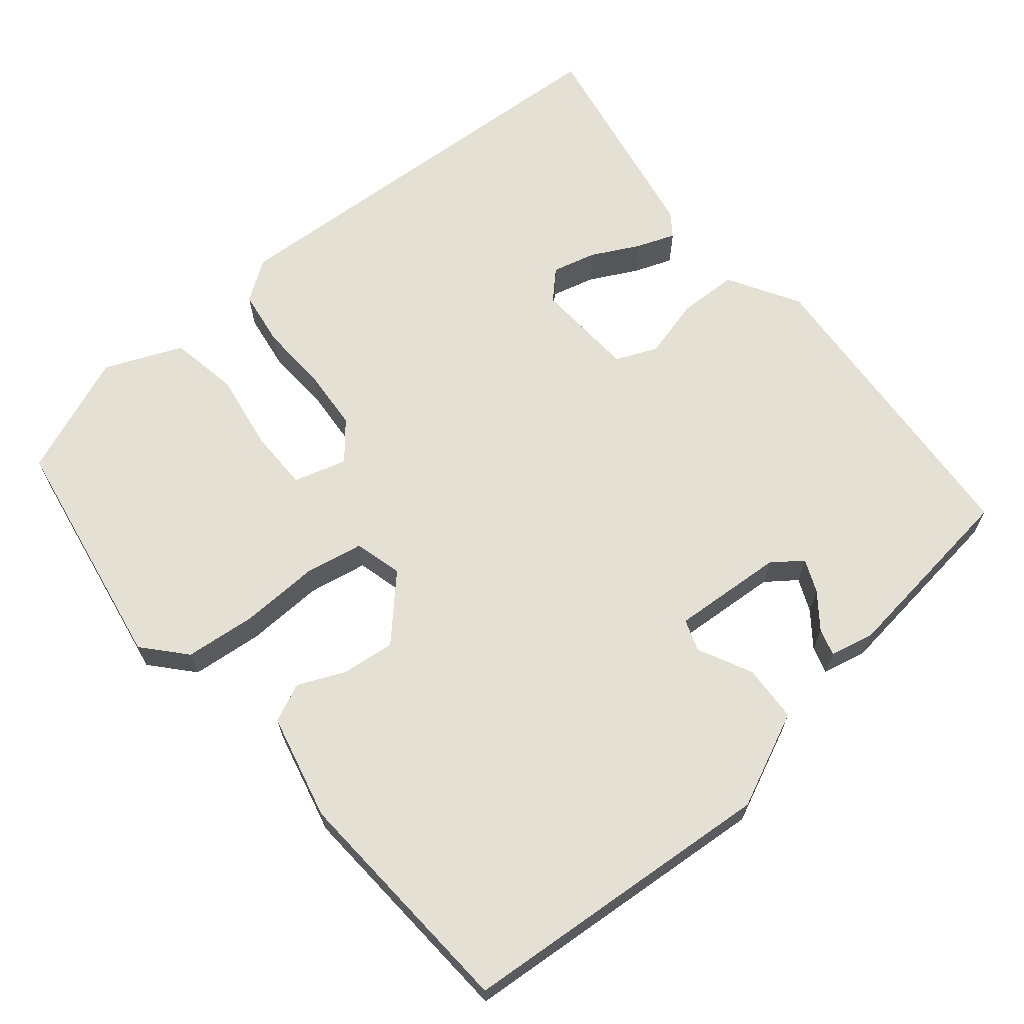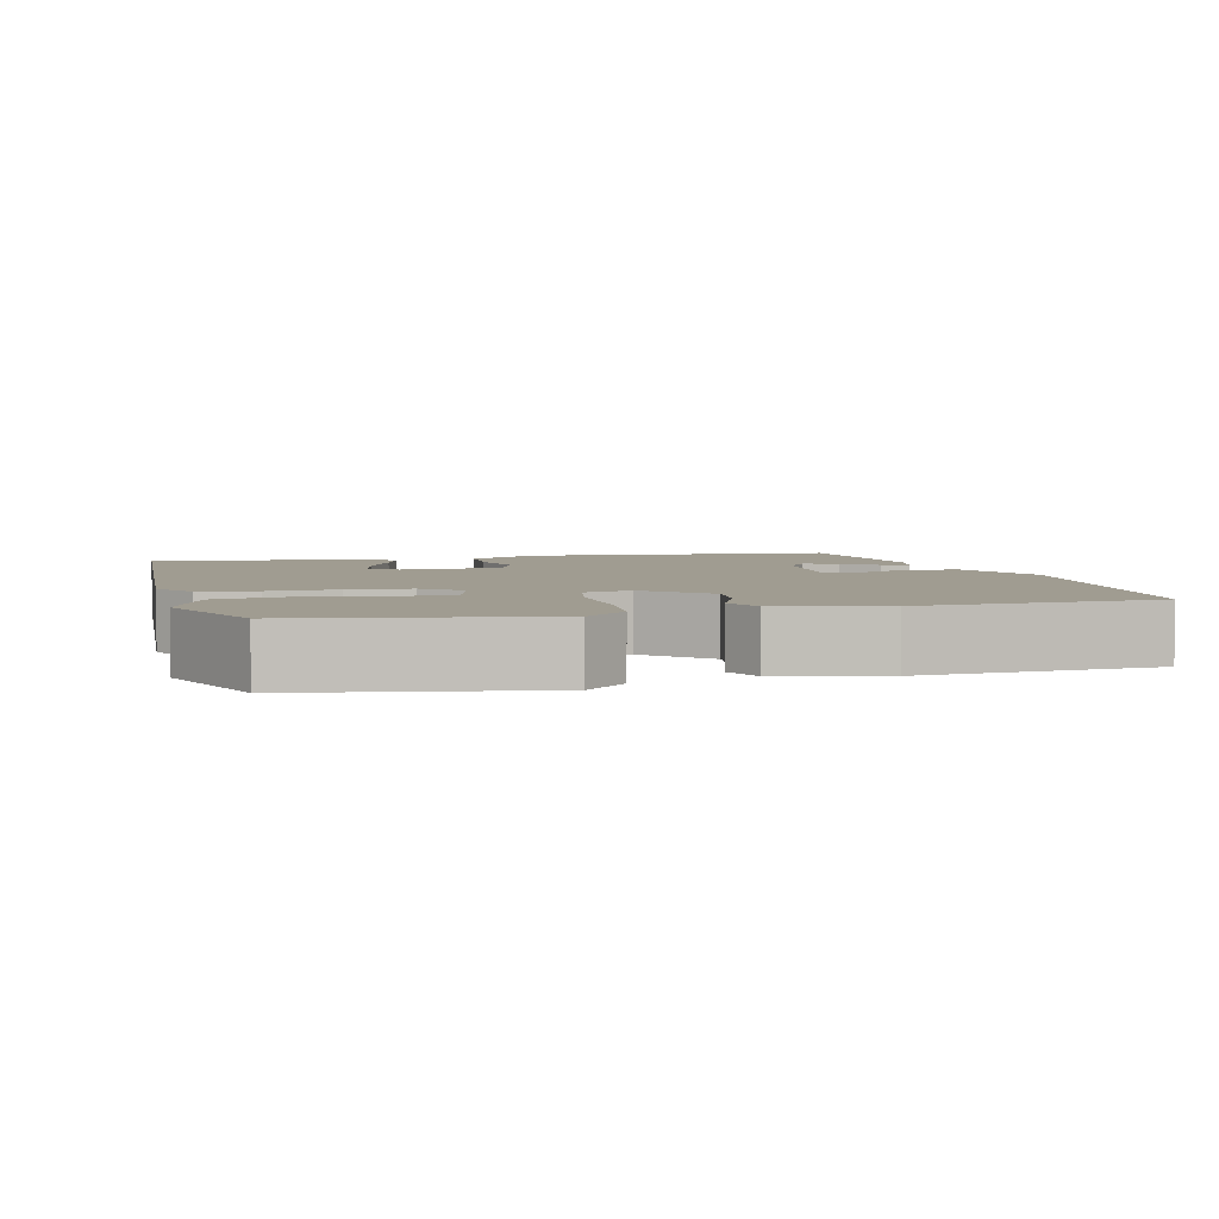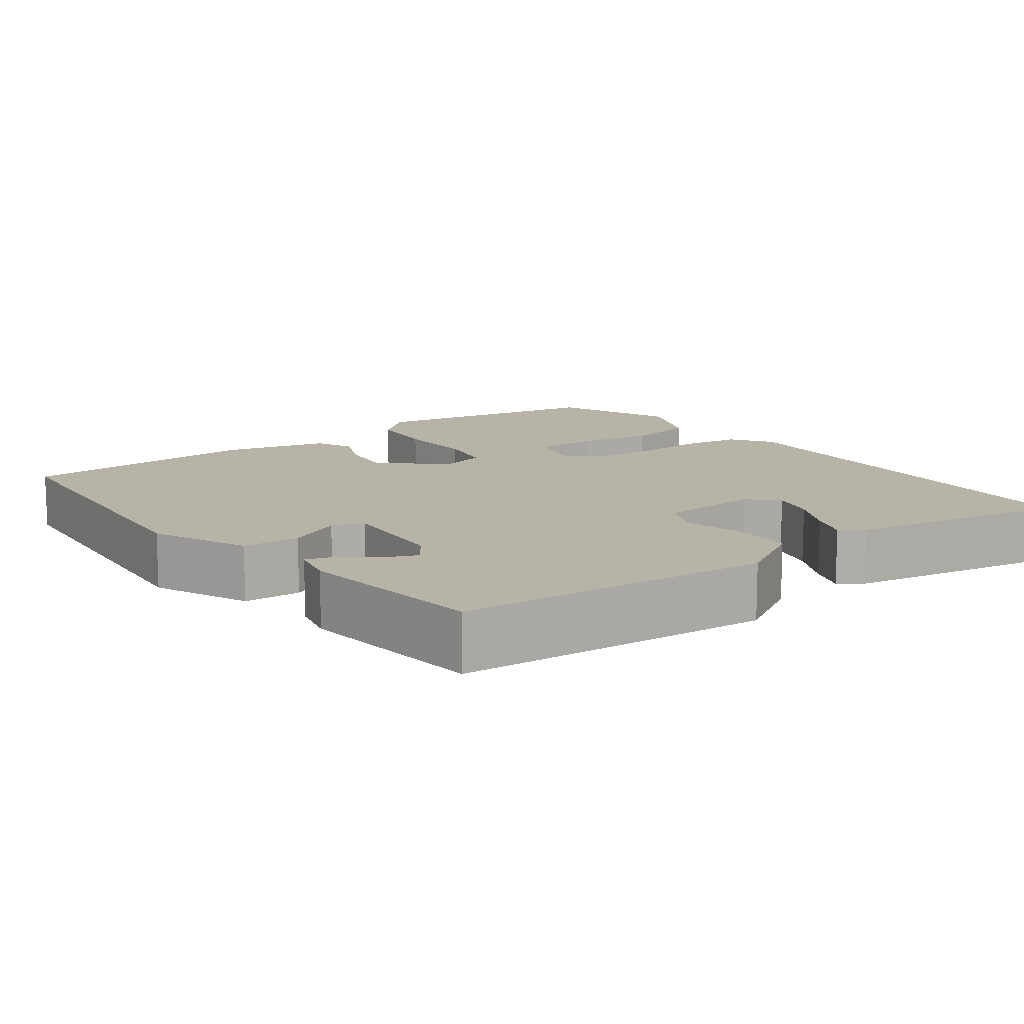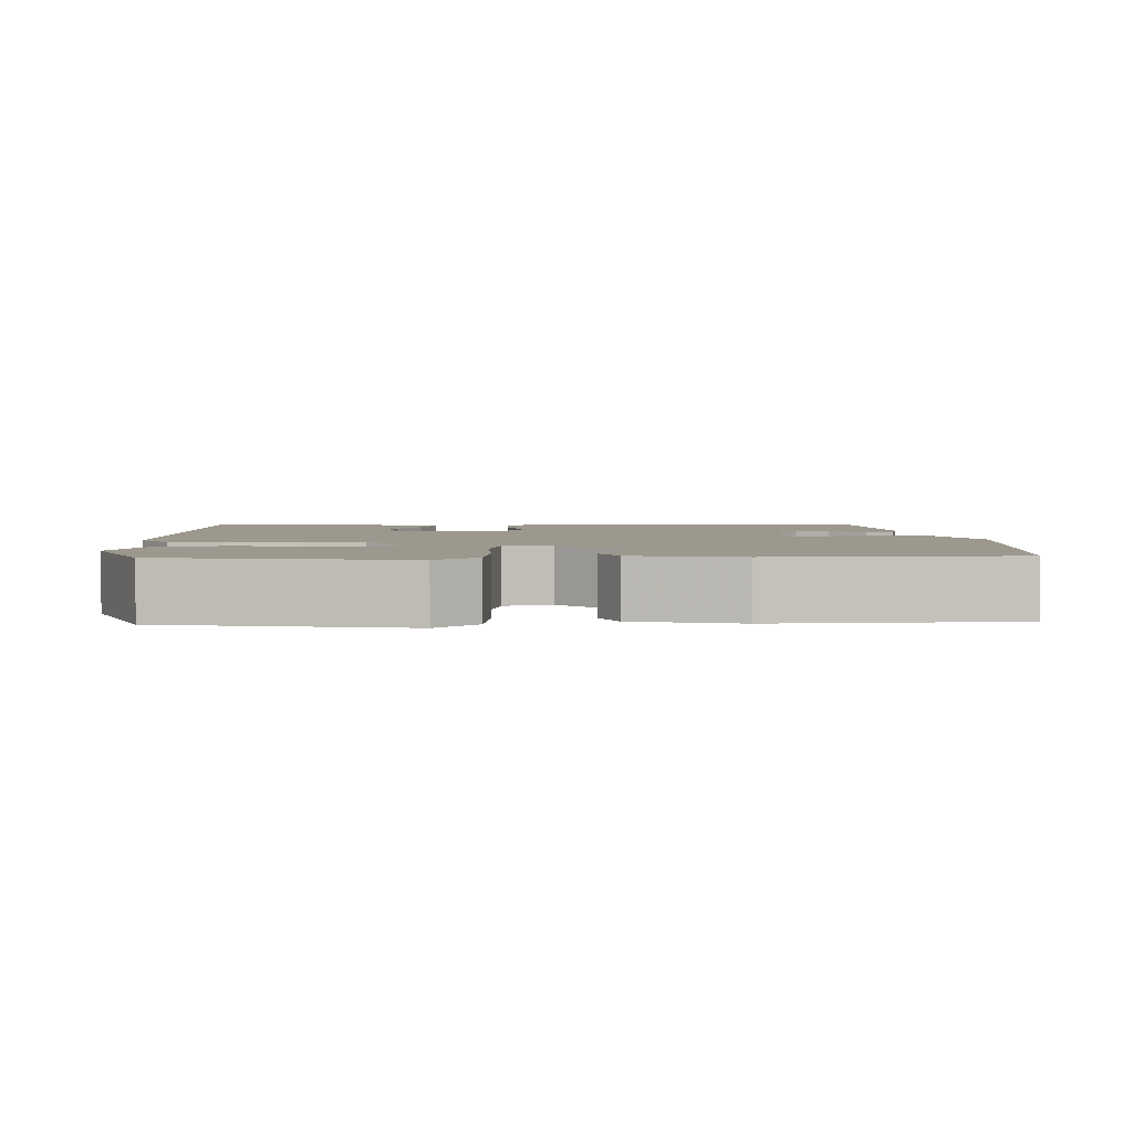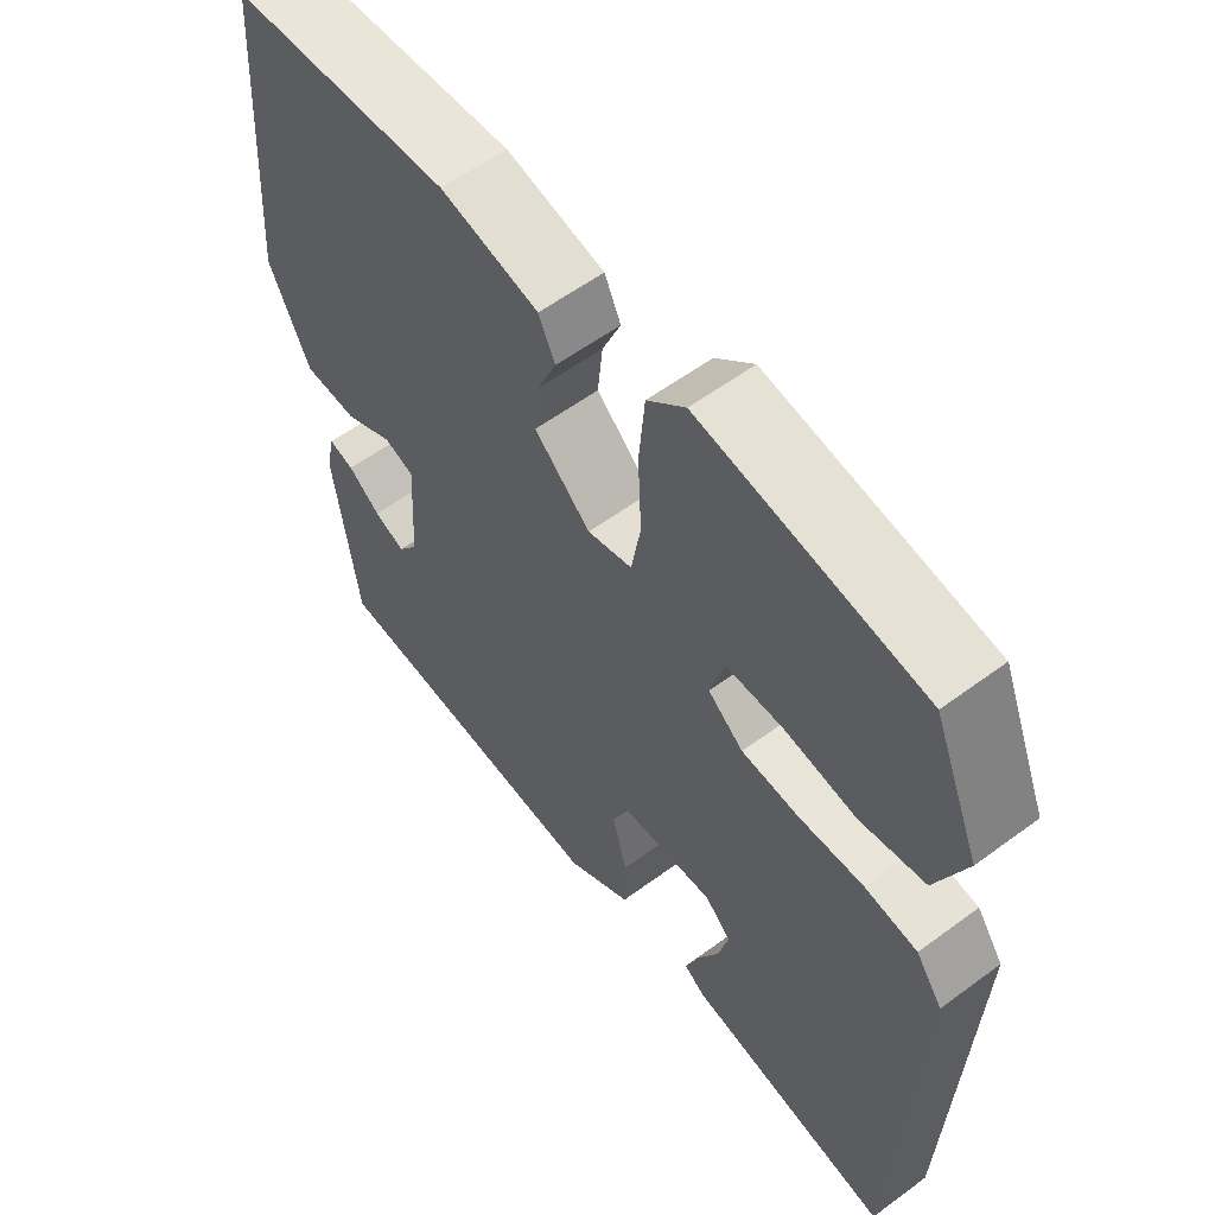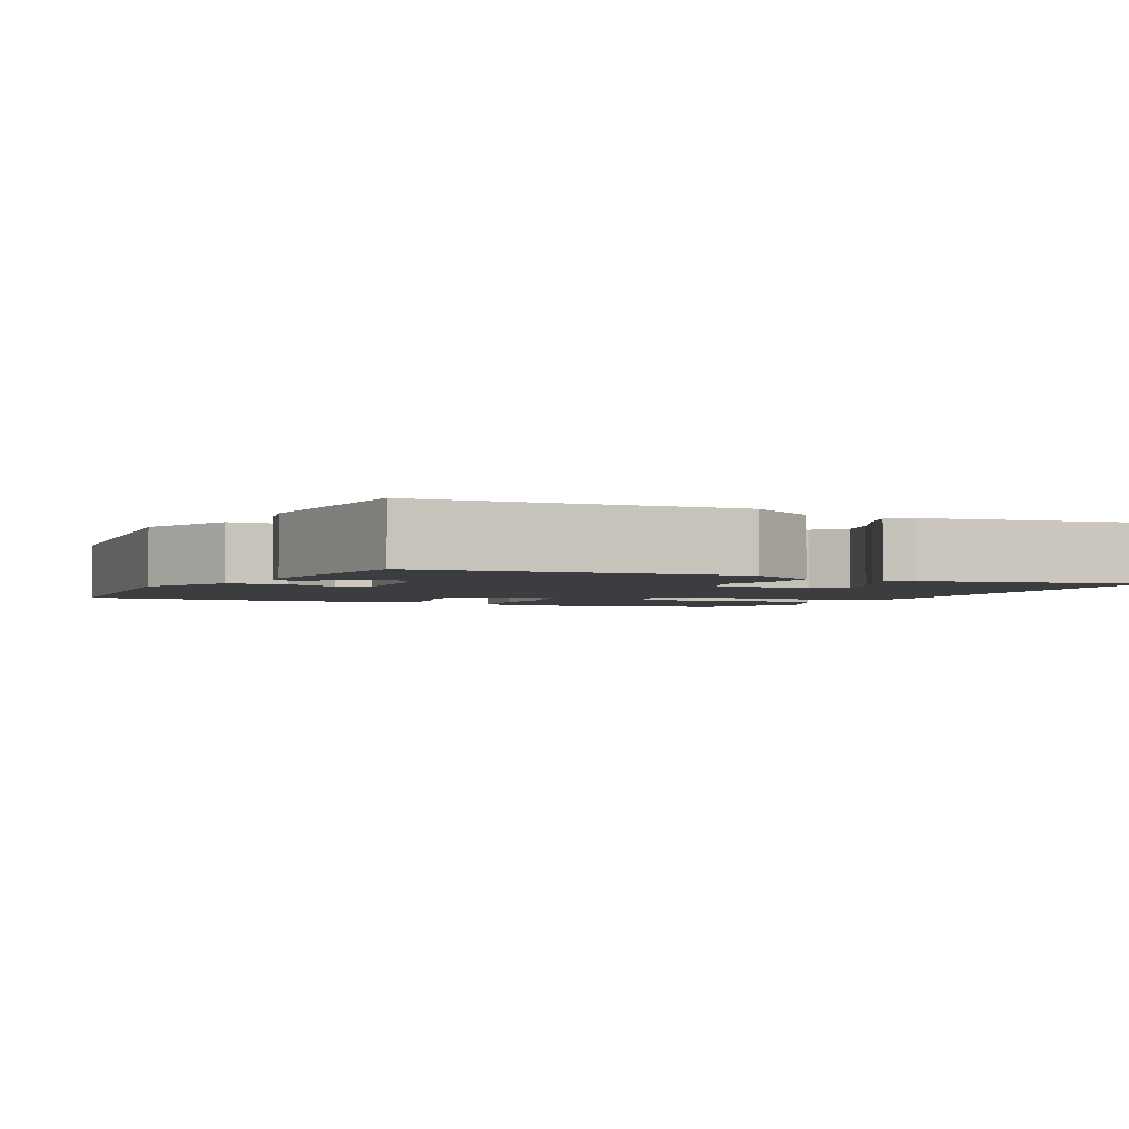
<metadata>
{"format":"obj","ext":"obj","renderer":"f3d","projection":"perspective","resolution":1024,"background":"white","views":[{"elev":66.0,"azim":50.9,"up":"+Y"},{"elev":4.4,"azim":-13.5,"up":"+Y"},{"elev":12.7,"azim":144.3,"up":"+Y"},{"elev":3.1,"azim":-1.0,"up":"+Y"},{"elev":58.0,"azim":-127.4,"up":"+Z"},{"elev":-2.8,"azim":155.2,"up":"+Y"}]}
</metadata>
<code>
v 0.496 0.07 0.45
v 0.524 0.07 0.039
v 0.467 0.07 -0.083
v 0.393 0.07 -0.086
v 0.324 0.07 -0.051
v 0.283 0.07 -0.065
v 0.291 0.07 -0.209
v 0.319 0.07 -0.248
v 0.362 0.07 -0.23
v 0.407 0.07 -0.196
v 0.442 0.07 -0.186
v 0.454 0.07 -0.243
v 0.421 0.07 -0.487
v 0.016 0.07 -0.513
v -0.075 0.07 -0.458
v -0.076 0.07 -0.381
v -0.055 0.07 -0.304
v -0.077 0.07 -0.25
v -0.208 0.07 -0.241
v -0.244 0.07 -0.276
v -0.23 0.07 -0.333
v -0.199 0.07 -0.395
v -0.181 0.07 -0.445
v -0.211 0.07 -0.466
v -0.497 0.07 -0.515
v -0.521 0.07 0.044
v -0.484 0.07 0.096
v -0.411 0.07 0.106
v -0.322 0.07 0.101
v -0.242 0.07 0.106
v -0.193 0.07 0.146
v -0.212 0.07 0.215
v -0.291 0.07 0.216
v -0.392 0.07 0.201
v -0.481 0.07 0.218
v -0.522 0.07 0.318
v -0.457 0.07 0.475
v -0.148 0.07 0.524
v -0.095 0.07 0.476
v -0.087 0.07 0.384
v -0.092 0.07 0.283
v -0.079 0.07 0.207
v -0.017 0.07 0.19
v 0.061 0.07 0.262
v 0.054 0.07 0.331
v 0.028 0.07 0.392
v 0.051 0.07 0.441
v 0.188 0.07 0.472
v 0.496 0 0.45
v 0.524 0 0.039
v 0.467 0 -0.083
v 0.393 0 -0.086
v 0.324 0 -0.051
v 0.283 0 -0.065
v 0.291 0 -0.209
v 0.319 0 -0.248
v 0.362 0 -0.23
v 0.407 0 -0.196
v 0.442 0 -0.186
v 0.454 0 -0.243
v 0.421 0 -0.487
v 0.016 0 -0.513
v -0.075 0 -0.458
v -0.076 0 -0.381
v -0.055 0 -0.304
v -0.077 0 -0.25
v -0.208 0 -0.241
v -0.244 0 -0.276
v -0.23 0 -0.333
v -0.199 0 -0.395
v -0.181 0 -0.445
v -0.211 0 -0.466
v -0.497 0 -0.515
v -0.521 0 0.044
v -0.484 0 0.096
v -0.411 0 0.106
v -0.322 0 0.101
v -0.242 0 0.106
v -0.193 0 0.146
v -0.212 0 0.215
v -0.291 0 0.216
v -0.392 0 0.201
v -0.481 0 0.218
v -0.522 0 0.318
v -0.457 0 0.475
v -0.148 0 0.524
v -0.095 0 0.476
v -0.087 0 0.384
v -0.092 0 0.283
v -0.079 0 0.207
v -0.017 0 0.19
v 0.061 0 0.262
v 0.054 0 0.331
v 0.028 0 0.392
v 0.051 0 0.441
v 0.188 0 0.472
f 3 4 5
f 2 3 5
f 1 2 5
f 48 1 5
f 47 48 5
f 46 47 5
f 45 46 5
f 44 45 5 6
f 43 44 6 7
f 42 43 7 8
f 39 40 41
f 38 39 41
f 37 38 41
f 36 37 41
f 35 36 41
f 34 35 41
f 33 34 41
f 32 33 41
f 31 32 41 42
f 30 31 42 8
f 27 28 29
f 26 27 29
f 25 26 29
f 24 25 29
f 21 22 23 24
f 20 21 24
f 20 24 29
f 19 20 29 30
f 15 16 17
f 14 15 17
f 13 14 17
f 12 13 17
f 9 10 11 12
f 8 9 12
f 8 12 17
f 18 19 30 8
f 8 17 18
f 53 52 51
f 53 51 50
f 53 50 49
f 53 49 96
f 53 96 95
f 53 95 94
f 53 94 93
f 54 53 93 92
f 55 54 92 91
f 56 55 91 90
f 89 88 87
f 89 87 86
f 89 86 85
f 89 85 84
f 89 84 83
f 89 83 82
f 89 82 81
f 89 81 80
f 90 89 80 79
f 56 90 79 78
f 77 76 75
f 77 75 74
f 77 74 73
f 77 73 72
f 72 71 70 69
f 72 69 68
f 77 72 68
f 78 77 68 67
f 65 64 63
f 65 63 62
f 65 62 61
f 65 61 60
f 60 59 58 57
f 60 57 56
f 65 60 56
f 56 78 67 66
f 66 65 56
f 1 49 50 2
f 2 50 51 3
f 3 51 52 4
f 4 52 53 5
f 5 53 54 6
f 6 54 55 7
f 7 55 56 8
f 8 56 57 9
f 9 57 58 10
f 10 58 59 11
f 11 59 60 12
f 12 60 61 13
f 13 61 62 14
f 14 62 63 15
f 15 63 64 16
f 16 64 65 17
f 17 65 66 18
f 18 66 67 19
f 19 67 68 20
f 20 68 69 21
f 21 69 70 22
f 22 70 71 23
f 23 71 72 24
f 24 72 73 25
f 25 73 74 26
f 26 74 75 27
f 27 75 76 28
f 28 76 77 29
f 29 77 78 30
f 30 78 79 31
f 31 79 80 32
f 32 80 81 33
f 33 81 82 34
f 34 82 83 35
f 35 83 84 36
f 36 84 85 37
f 37 85 86 38
f 38 86 87 39
f 39 87 88 40
f 40 88 89 41
f 41 89 90 42
f 42 90 91 43
f 43 91 92 44
f 44 92 93 45
f 45 93 94 46
f 46 94 95 47
f 47 95 96 48
f 48 96 49 1

</code>
